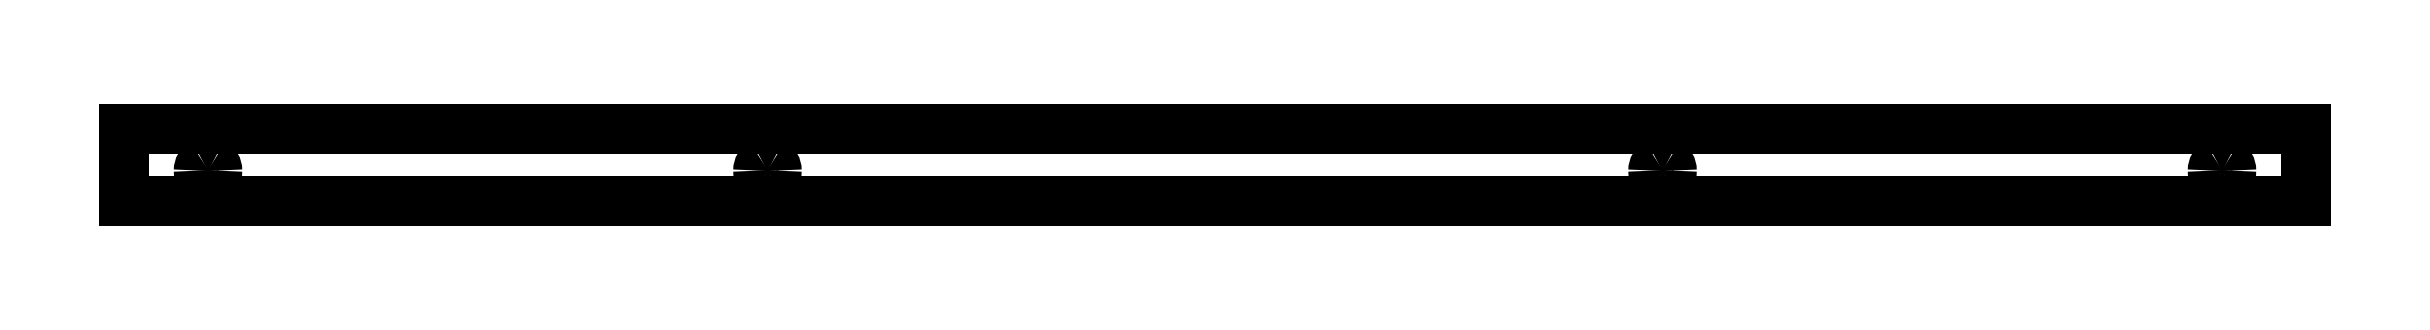
<metadata>
{"format":"dxf","ext":"dxf","renderer":"ezdxf+matplotlib","layout":"modelspace","background":"white","min_lineweight":24,"dpi":150}
</metadata>
<code>
0
SECTION
2
ENTITIES
0
LINE
8
Layer_1
10
-132.4
20
123.2
30
0
11
-132.4
21
136.2
31
0
0
LINE
8
Layer_1
10
-132.4
20
136.2
30
0
11
257.6
21
136.2
31
0
0
LINE
8
Layer_1
10
257.6
20
136.2
30
0
11
257.6
21
123.2
31
0
0
LINE
8
Layer_1
10
257.6
20
123.2
30
0
11
-132.4
21
123.2
31
0
0
SPLINE
8
Layer_1
70
8
71
3
72
8
73
4
74
0
40
0
40
0
40
0
40
0
40
1
40
1
40
1
40
1
10
-15.74
20
128.7
30
0
10
-15.74
20
128.1
30
0
10
-16.06
20
127.6
30
0
10
-16.57
20
127.3
30
0
0
SPLINE
8
Layer_1
70
8
71
3
72
8
73
4
74
0
40
0
40
0
40
0
40
0
40
1
40
1
40
1
40
1
10
-16.57
20
127.3
30
0
10
-17.08
20
127
30
0
10
-17.71
20
127
30
0
10
-18.22
20
127.3
30
0
0
SPLINE
8
Layer_1
70
8
71
3
72
8
73
4
74
0
40
0
40
0
40
0
40
0
40
1
40
1
40
1
40
1
10
-18.22
20
127.3
30
0
10
-18.73
20
127.6
30
0
10
-19.04
20
128.1
30
0
10
-19.04
20
128.7
30
0
0
SPLINE
8
Layer_1
70
8
71
3
72
8
73
4
74
0
40
0
40
0
40
0
40
0
40
1
40
1
40
1
40
1
10
-19.04
20
128.7
30
0
10
-19.04
20
129.3
30
0
10
-18.73
20
129.9
30
0
10
-18.22
20
130.2
30
0
0
SPLINE
8
Layer_1
70
8
71
3
72
8
73
4
74
0
40
0
40
0
40
0
40
0
40
1
40
1
40
1
40
1
10
-18.22
20
130.2
30
0
10
-17.71
20
130.4
30
0
10
-17.08
20
130.4
30
0
10
-16.57
20
130.2
30
0
0
SPLINE
8
Layer_1
70
8
71
3
72
8
73
4
74
0
40
0
40
0
40
0
40
0
40
1
40
1
40
1
40
1
10
-16.57
20
130.2
30
0
10
-16.06
20
129.9
30
0
10
-15.74
20
129.3
30
0
10
-15.74
20
128.7
30
0
0
LINE
8
Layer_1
10
-15.74
20
128.7
30
0
11
-15.74
21
128.7
31
0
0
SPLINE
8
Layer_1
70
8
71
3
72
8
73
4
74
0
40
0
40
0
40
0
40
0
40
1
40
1
40
1
40
1
10
144.3
20
128.7
30
0
10
144.3
20
128.1
30
0
10
143.9
20
127.6
30
0
10
143.4
20
127.3
30
0
0
SPLINE
8
Layer_1
70
8
71
3
72
8
73
4
74
0
40
0
40
0
40
0
40
0
40
1
40
1
40
1
40
1
10
143.4
20
127.3
30
0
10
142.9
20
127
30
0
10
142.3
20
127
30
0
10
141.8
20
127.3
30
0
0
SPLINE
8
Layer_1
70
8
71
3
72
8
73
4
74
0
40
0
40
0
40
0
40
0
40
1
40
1
40
1
40
1
10
141.8
20
127.3
30
0
10
141.3
20
127.6
30
0
10
141
20
128.1
30
0
10
141
20
128.7
30
0
0
SPLINE
8
Layer_1
70
8
71
3
72
8
73
4
74
0
40
0
40
0
40
0
40
0
40
1
40
1
40
1
40
1
10
141
20
128.7
30
0
10
141
20
129.3
30
0
10
141.3
20
129.9
30
0
10
141.8
20
130.2
30
0
0
SPLINE
8
Layer_1
70
8
71
3
72
8
73
4
74
0
40
0
40
0
40
0
40
0
40
1
40
1
40
1
40
1
10
141.8
20
130.2
30
0
10
142.3
20
130.5
30
0
10
142.9
20
130.5
30
0
10
143.4
20
130.2
30
0
0
SPLINE
8
Layer_1
70
8
71
3
72
8
73
4
74
0
40
0
40
0
40
0
40
0
40
1
40
1
40
1
40
1
10
143.4
20
130.2
30
0
10
143.9
20
129.9
30
0
10
144.3
20
129.3
30
0
10
144.3
20
128.7
30
0
0
LINE
8
Layer_1
10
144.3
20
128.7
30
0
11
144.3
21
128.7
31
0
0
SPLINE
8
Layer_1
70
8
71
3
72
8
73
4
74
0
40
0
40
0
40
0
40
0
40
1
40
1
40
1
40
1
10
-115.7
20
128.7
30
0
10
-115.7
20
128.1
30
0
10
-116.1
20
127.6
30
0
10
-116.6
20
127.3
30
0
0
SPLINE
8
Layer_1
70
8
71
3
72
8
73
4
74
0
40
0
40
0
40
0
40
0
40
1
40
1
40
1
40
1
10
-116.6
20
127.3
30
0
10
-117.1
20
127
30
0
10
-117.7
20
127
30
0
10
-118.2
20
127.3
30
0
0
SPLINE
8
Layer_1
70
8
71
3
72
8
73
4
74
0
40
0
40
0
40
0
40
0
40
1
40
1
40
1
40
1
10
-118.2
20
127.3
30
0
10
-118.7
20
127.6
30
0
10
-119
20
128.1
30
0
10
-119
20
128.7
30
0
0
SPLINE
8
Layer_1
70
8
71
3
72
8
73
4
74
0
40
0
40
0
40
0
40
0
40
1
40
1
40
1
40
1
10
-119
20
128.7
30
0
10
-119
20
129.3
30
0
10
-118.7
20
129.9
30
0
10
-118.2
20
130.2
30
0
0
SPLINE
8
Layer_1
70
8
71
3
72
8
73
4
74
0
40
0
40
0
40
0
40
0
40
1
40
1
40
1
40
1
10
-118.2
20
130.2
30
0
10
-117.7
20
130.4
30
0
10
-117.1
20
130.4
30
0
10
-116.6
20
130.2
30
0
0
SPLINE
8
Layer_1
70
8
71
3
72
8
73
4
74
0
40
0
40
0
40
0
40
0
40
1
40
1
40
1
40
1
10
-116.6
20
130.2
30
0
10
-116.1
20
129.9
30
0
10
-115.7
20
129.3
30
0
10
-115.7
20
128.7
30
0
0
LINE
8
Layer_1
10
-115.7
20
128.7
30
0
11
-115.7
21
128.7
31
0
0
SPLINE
8
Layer_1
70
8
71
3
72
8
73
4
74
0
40
0
40
0
40
0
40
0
40
1
40
1
40
1
40
1
10
244.3
20
128.7
30
0
10
244.3
20
128.1
30
0
10
243.9
20
127.6
30
0
10
243.4
20
127.3
30
0
0
SPLINE
8
Layer_1
70
8
71
3
72
8
73
4
74
0
40
0
40
0
40
0
40
0
40
1
40
1
40
1
40
1
10
243.4
20
127.3
30
0
10
242.9
20
127
30
0
10
242.3
20
127
30
0
10
241.8
20
127.3
30
0
0
SPLINE
8
Layer_1
70
8
71
3
72
8
73
4
74
0
40
0
40
0
40
0
40
0
40
1
40
1
40
1
40
1
10
241.8
20
127.3
30
0
10
241.3
20
127.6
30
0
10
241
20
128.1
30
0
10
241
20
128.7
30
0
0
SPLINE
8
Layer_1
70
8
71
3
72
8
73
4
74
0
40
0
40
0
40
0
40
0
40
1
40
1
40
1
40
1
10
241
20
128.7
30
0
10
241
20
129.3
30
0
10
241.3
20
129.9
30
0
10
241.8
20
130.2
30
0
0
SPLINE
8
Layer_1
70
8
71
3
72
8
73
4
74
0
40
0
40
0
40
0
40
0
40
1
40
1
40
1
40
1
10
241.8
20
130.2
30
0
10
242.3
20
130.4
30
0
10
242.9
20
130.4
30
0
10
243.4
20
130.2
30
0
0
SPLINE
8
Layer_1
70
8
71
3
72
8
73
4
74
0
40
0
40
0
40
0
40
0
40
1
40
1
40
1
40
1
10
243.4
20
130.2
30
0
10
243.9
20
129.9
30
0
10
244.3
20
129.3
30
0
10
244.3
20
128.7
30
0
0
LINE
8
Layer_1
10
244.3
20
128.7
30
0
11
244.3
21
128.7
31
0
0
ENDSEC
0
EOF

</code>
